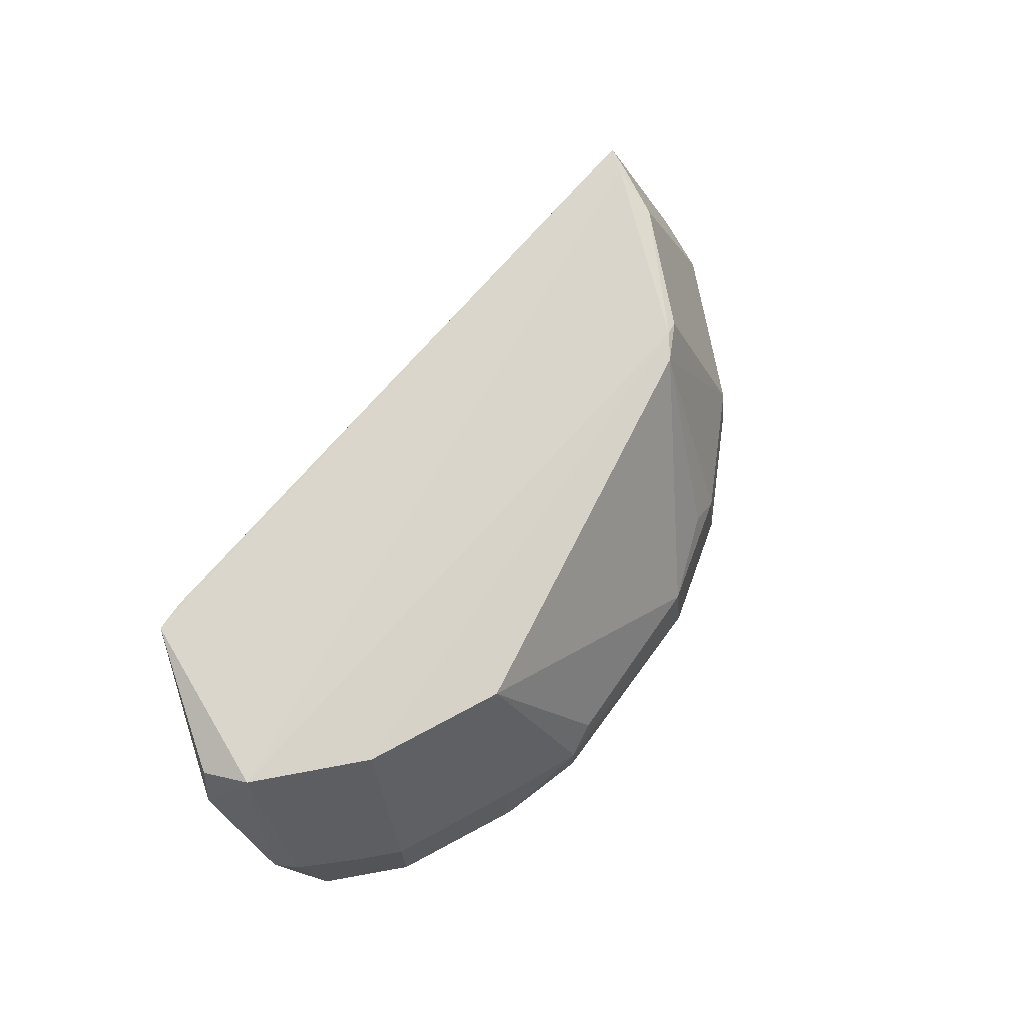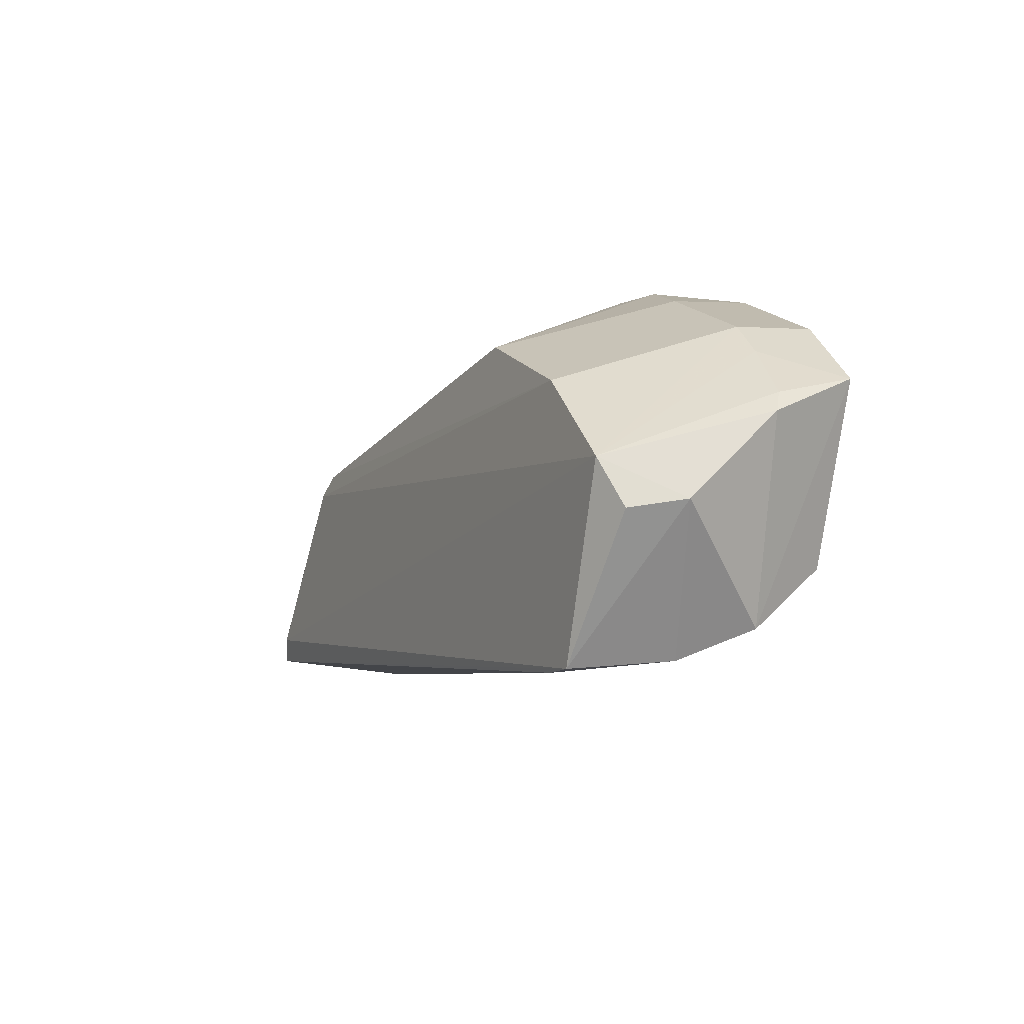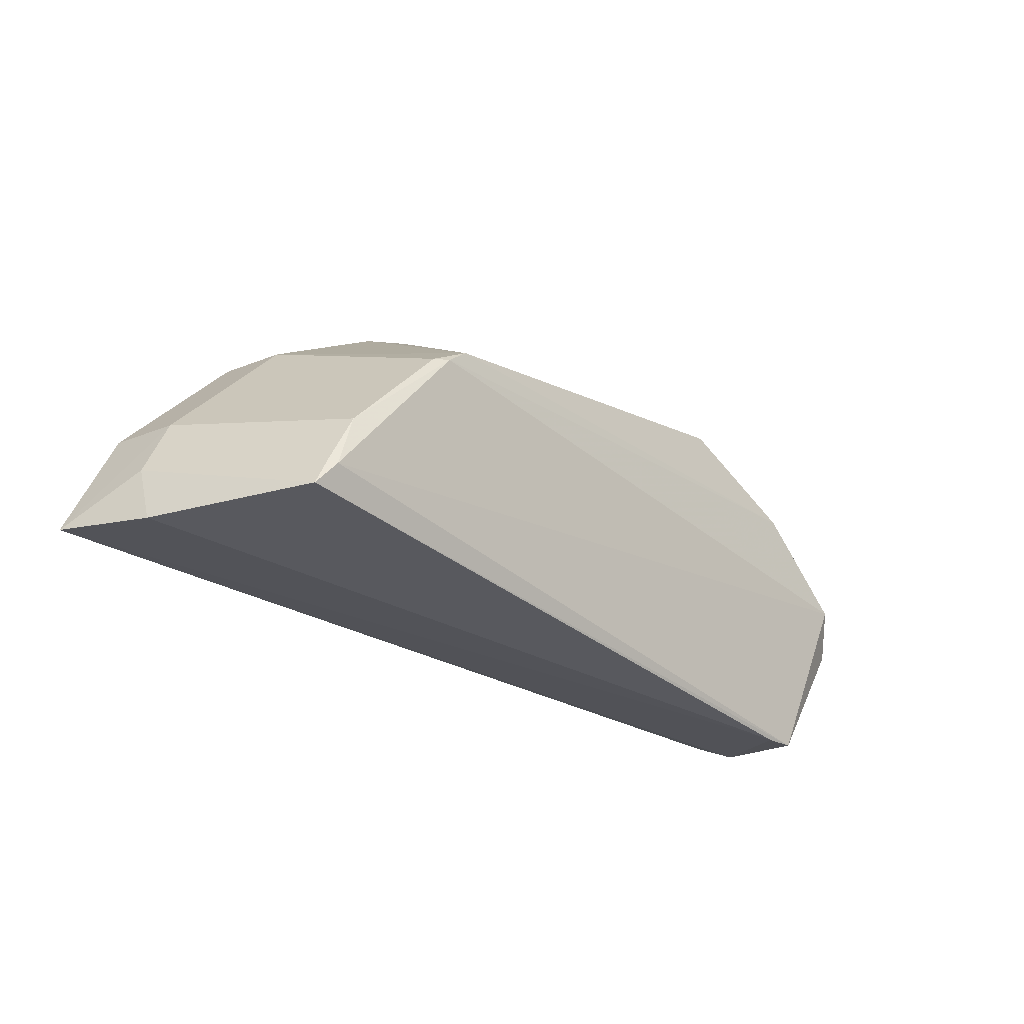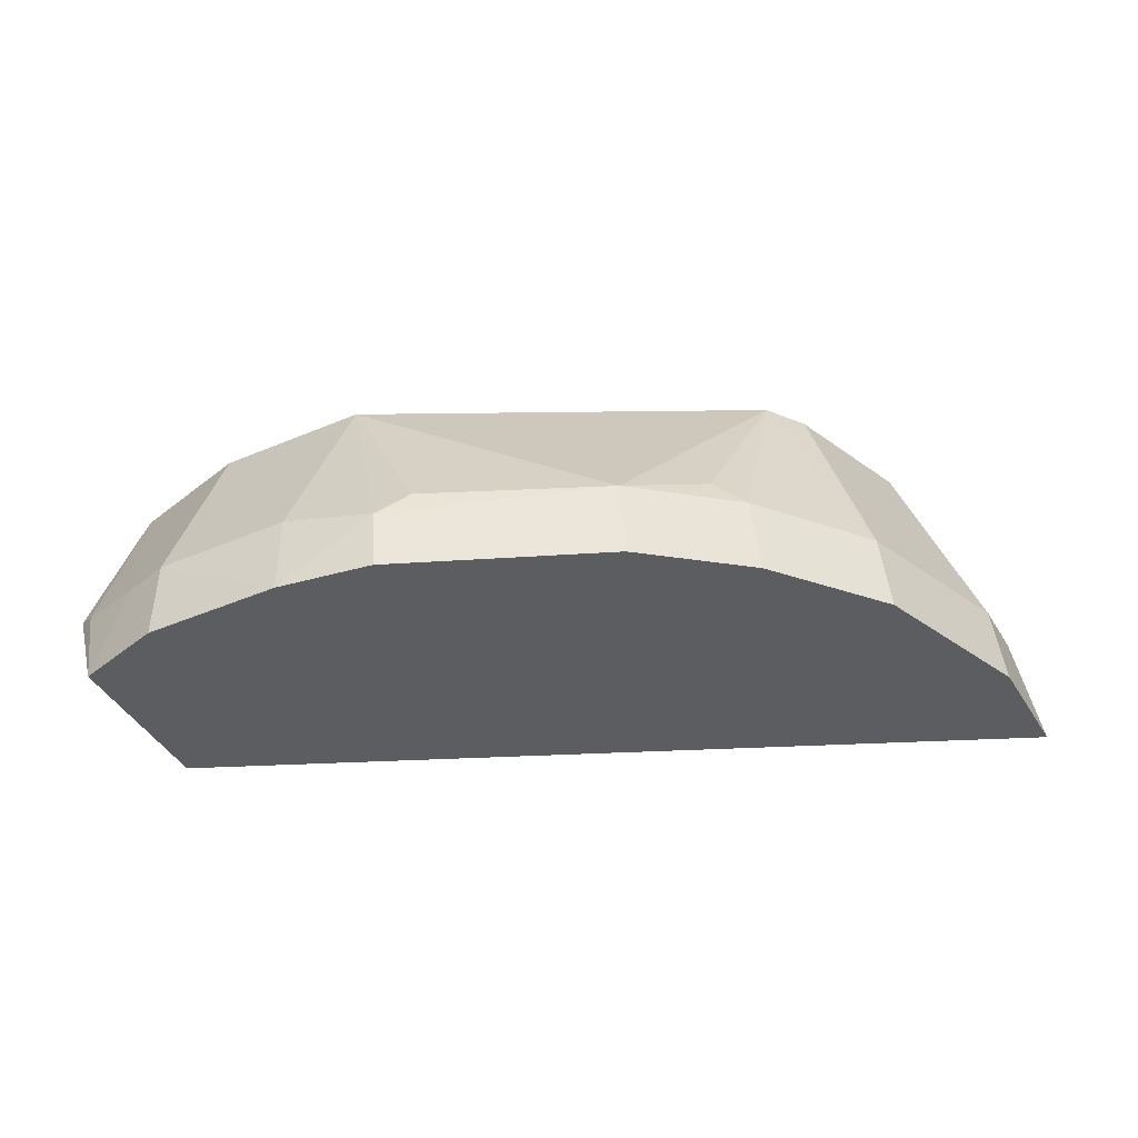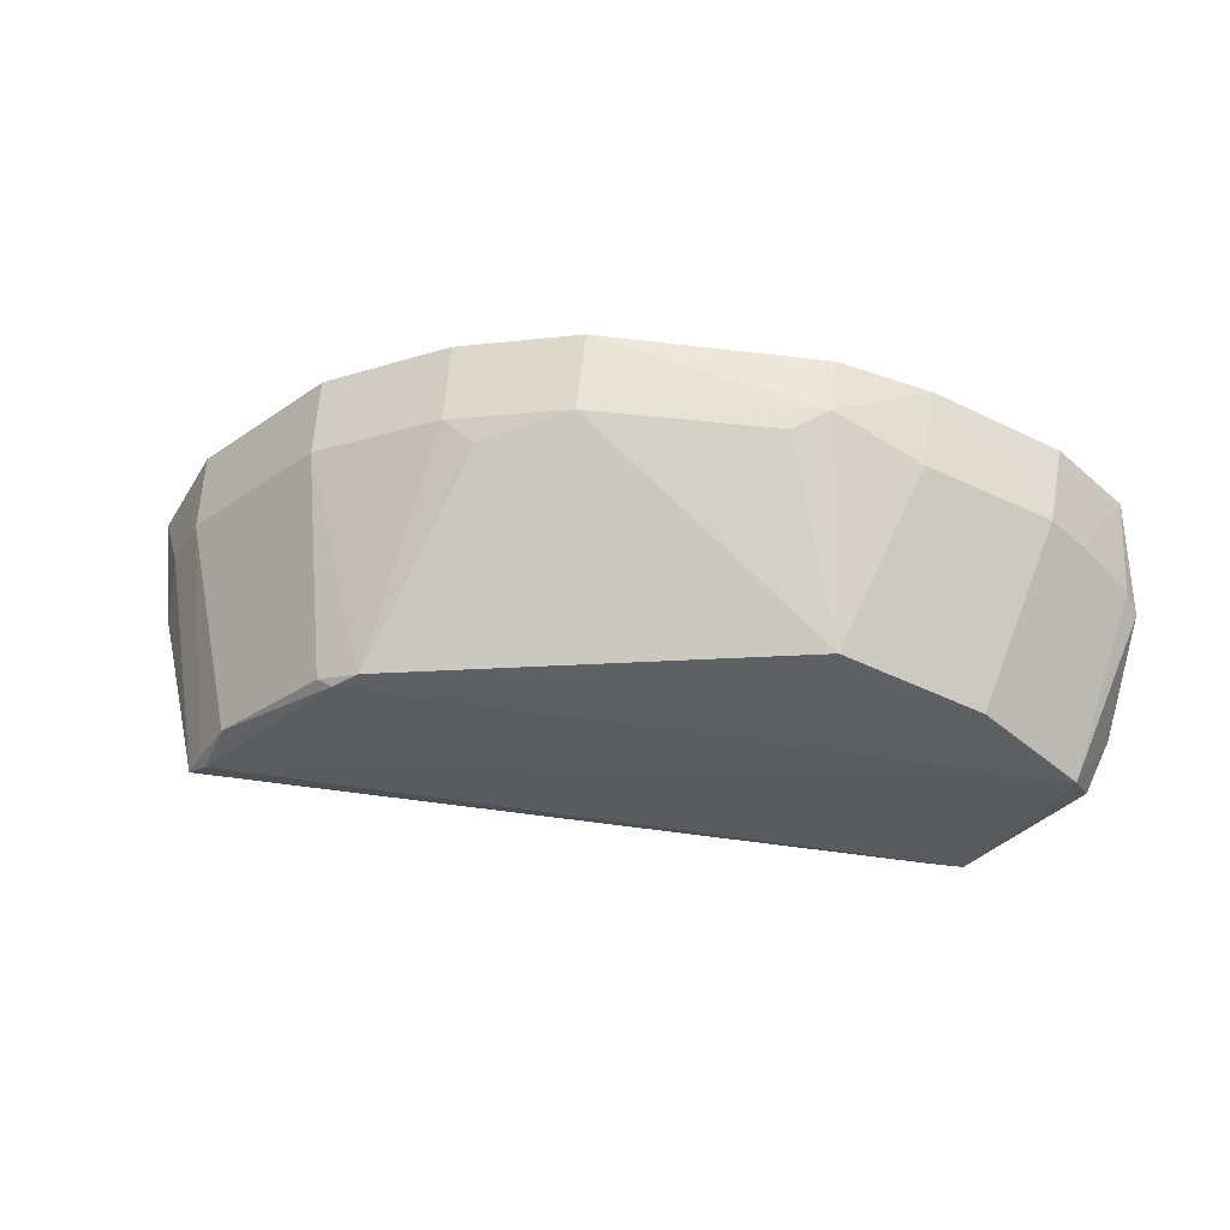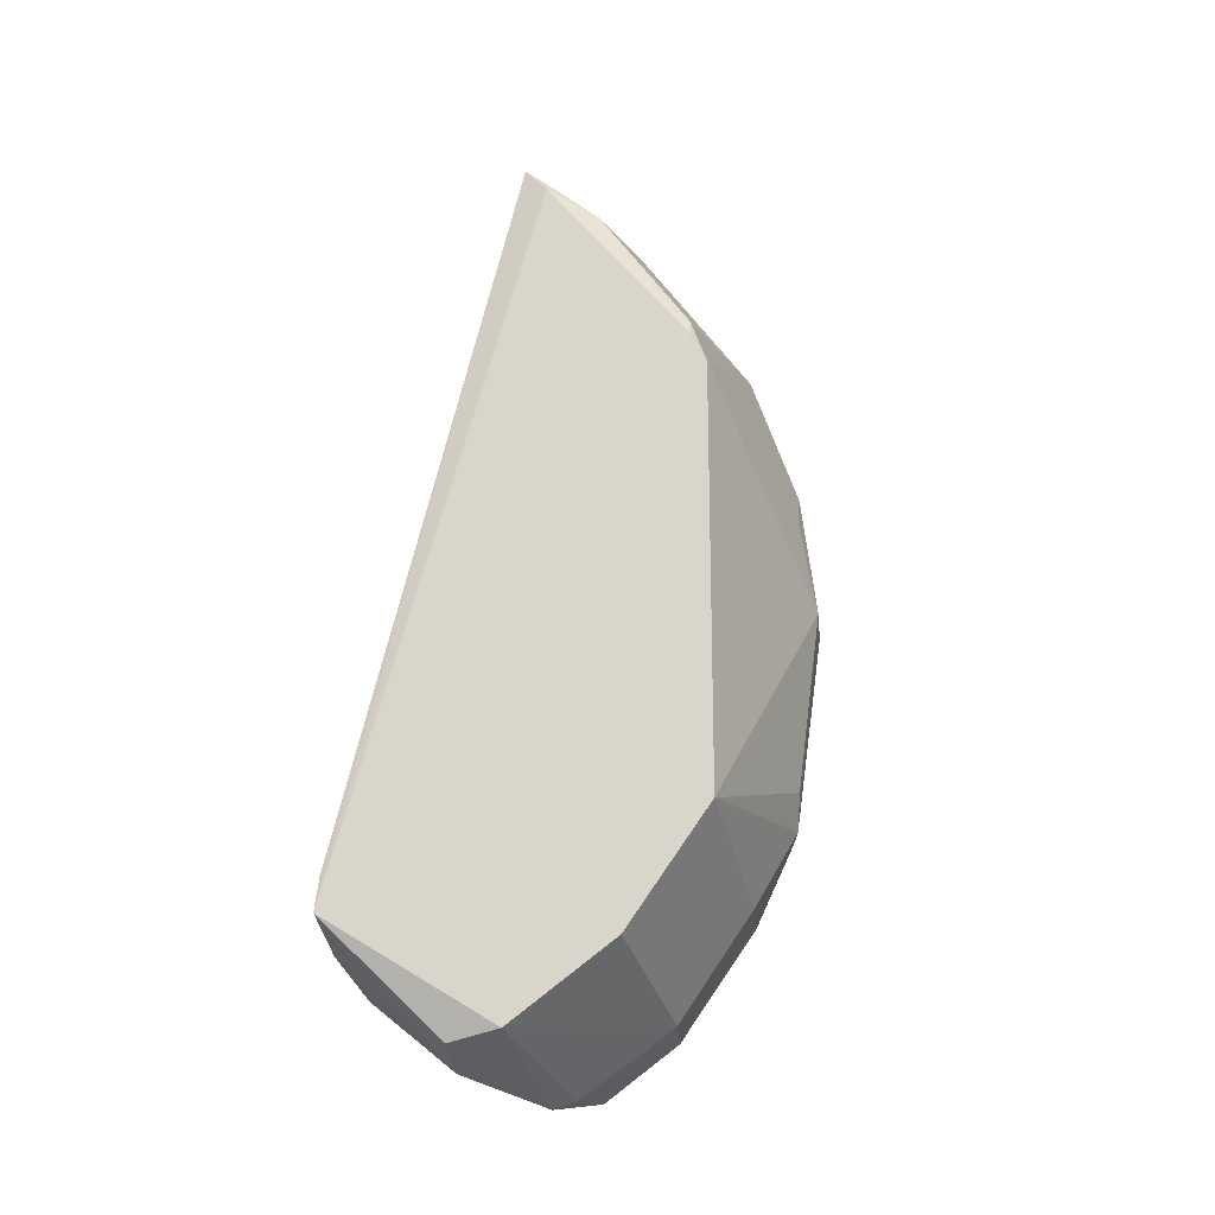
<metadata>
{"format":"obj","ext":"obj","renderer":"f3d","projection":"perspective","resolution":1024,"background":"white","views":[{"elev":72.0,"azim":124.8,"up":"+Z"},{"elev":-11.4,"azim":66.4,"up":"+Y"},{"elev":-23.1,"azim":-45.0,"up":"+Y"},{"elev":53.3,"azim":177.4,"up":"+Y"},{"elev":53.4,"azim":7.0,"up":"+Y"},{"elev":70.6,"azim":97.2,"up":"+Z"}]}
</metadata>
<code>
v 0.1378 0.05919 0.4524
v 0.1954 0.1623 0.3836
v 0.07107 0.2139 0.4559
v -0.04114 0.2531 0.378
v -0.2394 0.1038 0.3409
v 0.09997 0.2414 0.3409
v 0.1741 0.141 0.4559
v 0.1549 0.1057 0.3409
v -0.1996 0.09897 0.4698
v 0.153 0.2105 0.3766
v 0.05934 0.2543 0.3671
v -0.09771 0.2426 0.3409
v 0.1901 0.1233 0.4218
v 0.1466 0.0637 0.4064
v 0.1856 0.1828 0.3409
v -0.2279 0.09796 0.3917
v -0.1166 0.1893 0.4713
v -0.1903 0.1097 0.4729
v 0.1899 0.1719 0.3792
v 0.1314 0.1831 0.4559
v 0.04393 0.2527 0.3778
v 0.09827 0.2381 0.3772
v -0.04179 0.2571 0.3409
v 0.1817 0.119 0.4466
v 0.1588 0.07735 0.3744
v 0.1226 0.05919 0.4524
v 0.1553 0.2131 0.3409
v -0.09592 0.239 0.3777
v -0.1278 0.181 0.4729
v -0.2103 0.1528 0.3772
v 0.168 0.1955 0.3766
v 0.05934 0.2543 0.3409
v -0.08072 0.2389 0.3887
v -0.1528 0.2103 0.3772
v -0.2237 0.1261 0.3776
v -0.1802 0.1348 0.4698
v -0.1348 0.1802 0.4698
v -0.155 0.2134 0.3409
v -0.1934 0.111 0.4698
v -0.2134 0.155 0.3409
f 13 2 7
f 14 13 1
f 17 3 4
f 18 9 1
f 18 1 7
f 19 7 2
f 19 2 15
f 20 10 3
f 20 7 10
f 20 3 17
f 21 11 4
f 21 4 3
f 21 3 11
f 22 10 6
f 22 6 11
f 22 11 3
f 22 3 10
f 23 4 11
f 24 13 7
f 24 7 1
f 24 1 13
f 25 2 13
f 25 15 2
f 25 8 15
f 25 13 14
f 25 14 5
f 25 5 8
f 26 14 1
f 26 5 14
f 26 16 5
f 26 1 9
f 26 9 16
f 27 6 10
f 27 10 15
f 27 15 8
f 27 8 5
f 27 12 23
f 28 23 12
f 28 4 23
f 29 18 7
f 29 20 17
f 29 7 20
f 31 19 15
f 31 15 10
f 31 10 7
f 31 7 19
f 32 23 11
f 32 11 6
f 32 27 23
f 32 6 27
f 33 28 17
f 33 17 4
f 33 4 28
f 34 17 28
f 34 28 12
f 35 16 9
f 35 9 30
f 35 30 5
f 35 5 16
f 36 18 29
f 37 29 17
f 37 17 34
f 37 36 29
f 37 34 30
f 37 30 36
f 38 34 12
f 38 30 34
f 38 12 27
f 39 36 30
f 39 30 9
f 39 9 18
f 39 18 36
f 40 5 30
f 40 30 38
f 40 38 27
f 40 27 5

</code>
